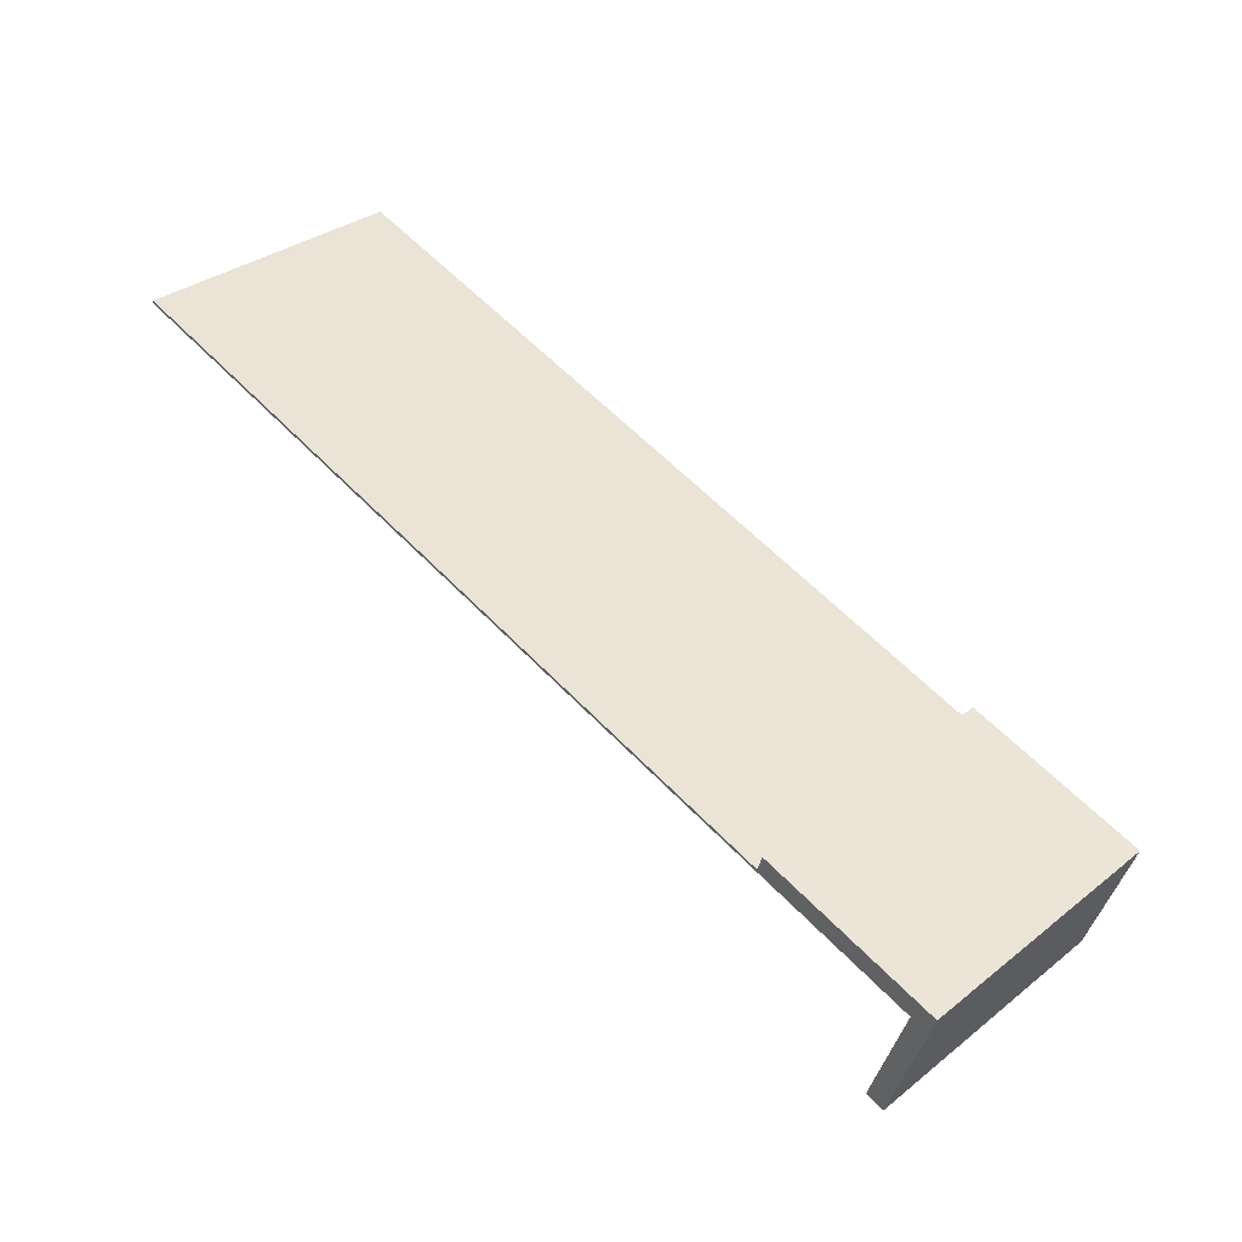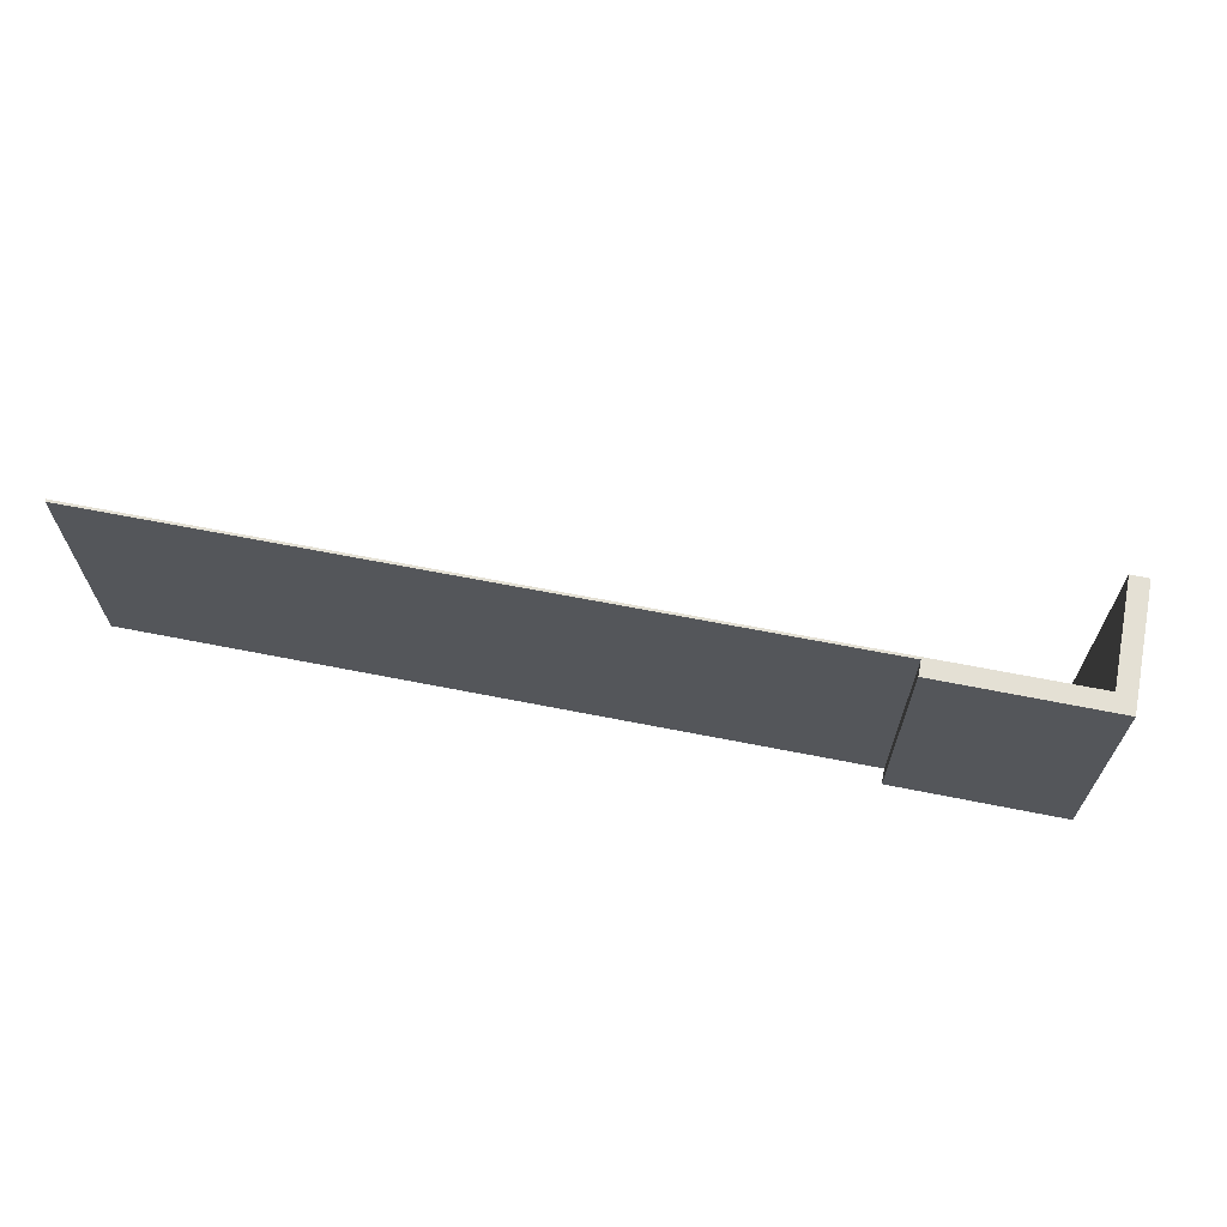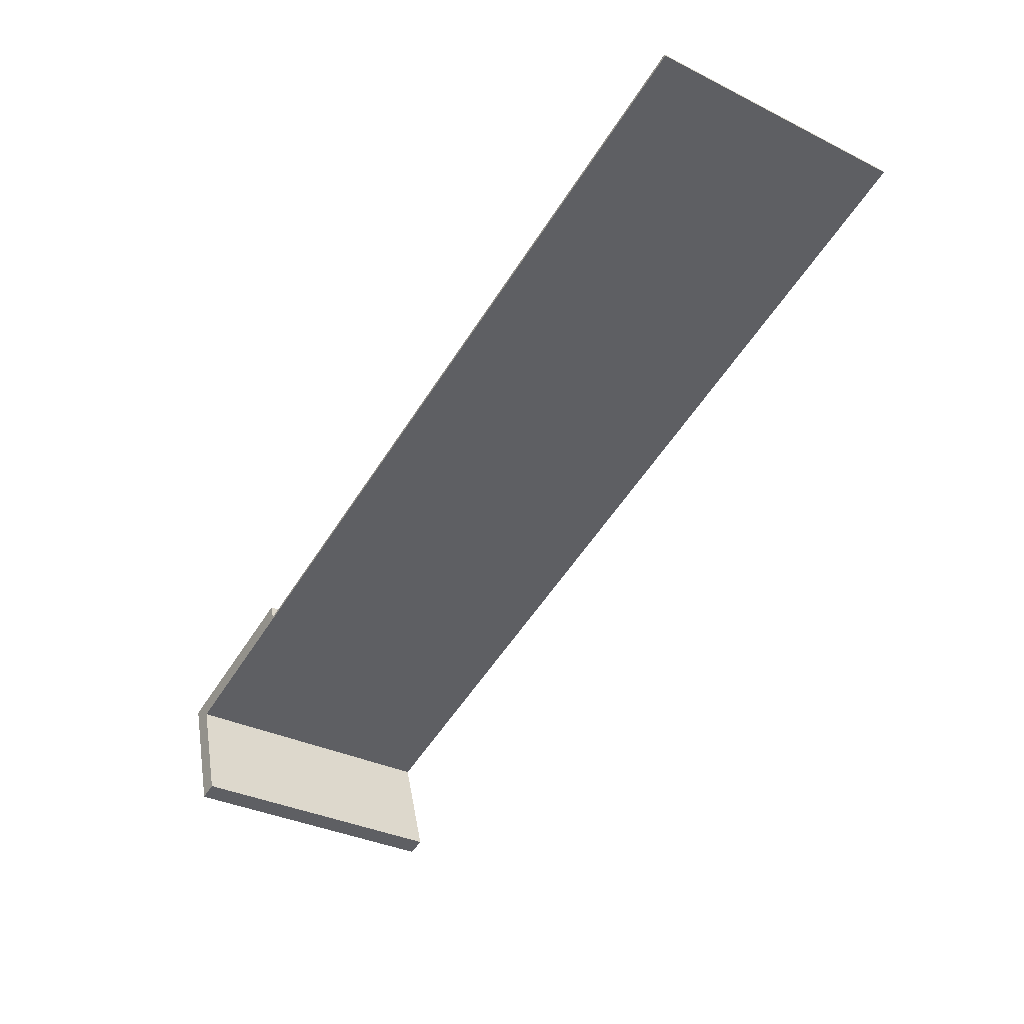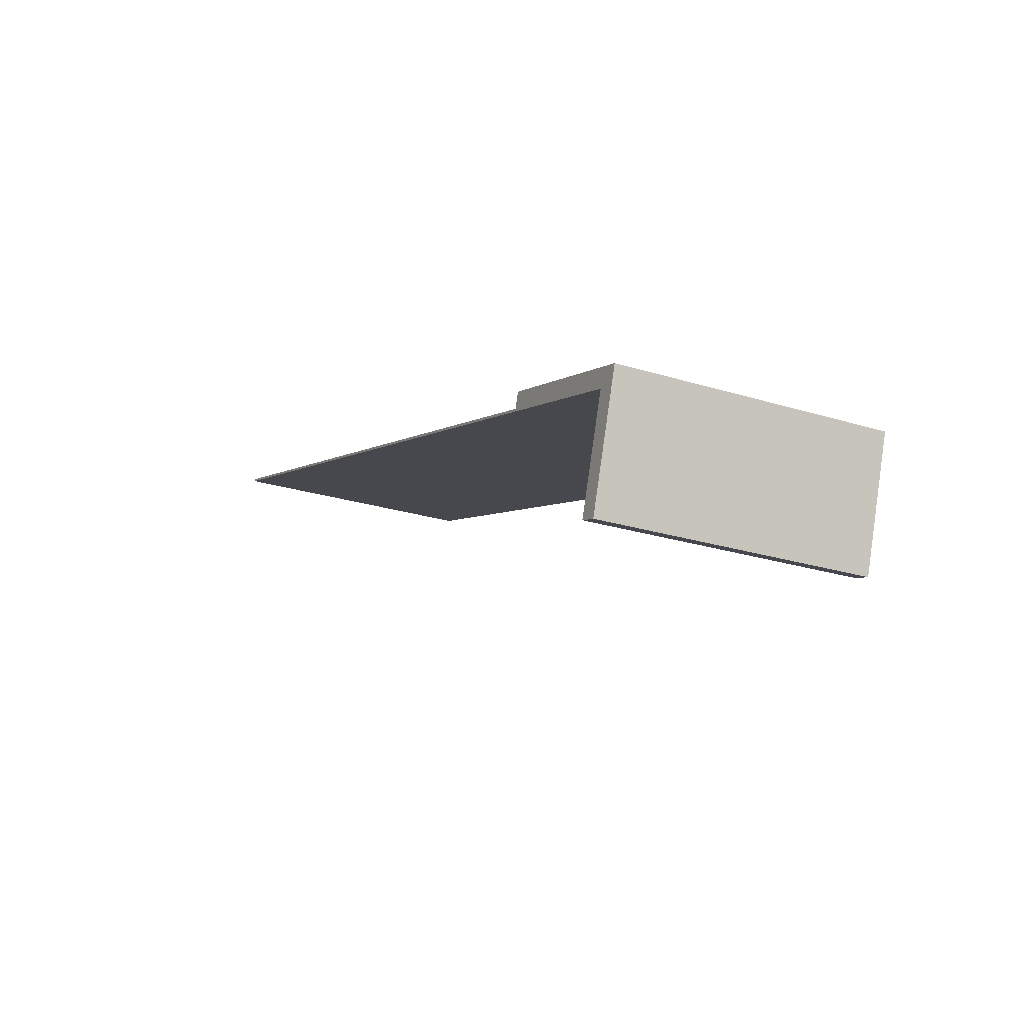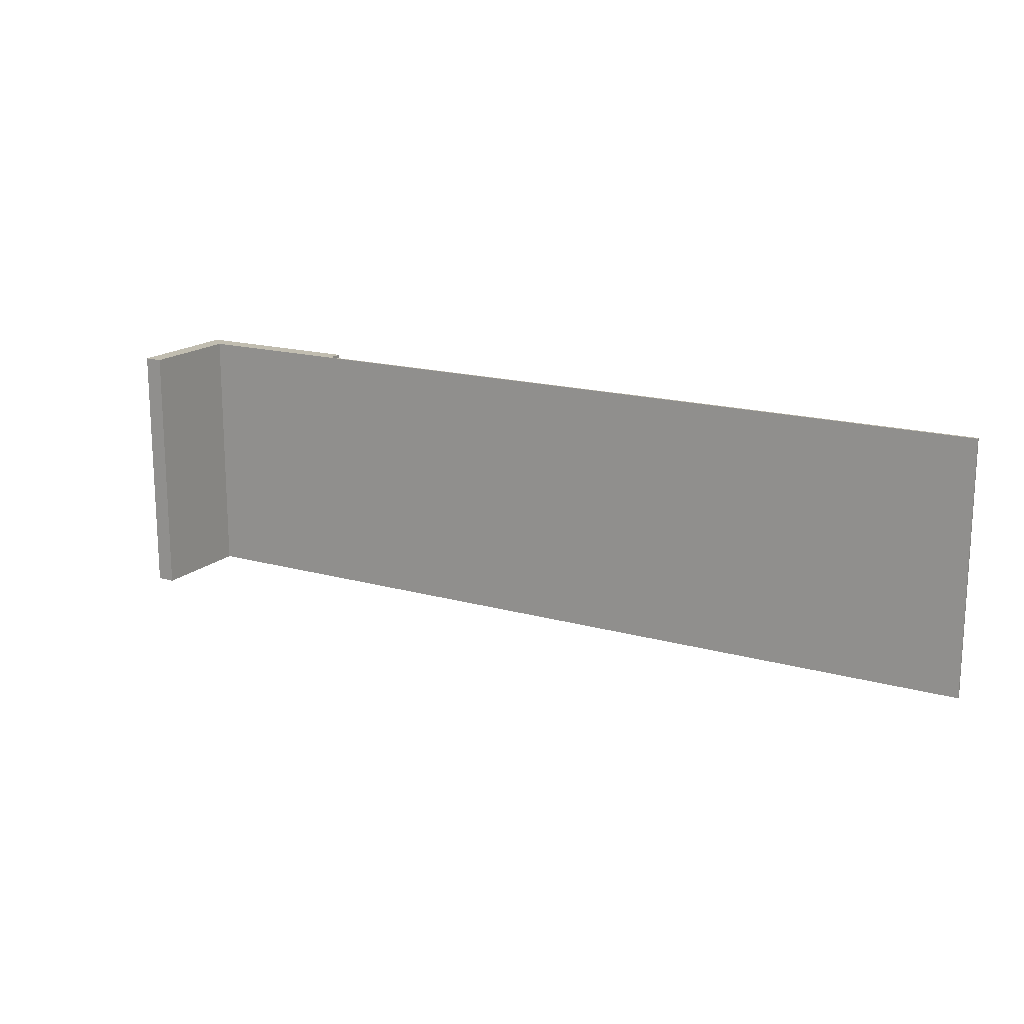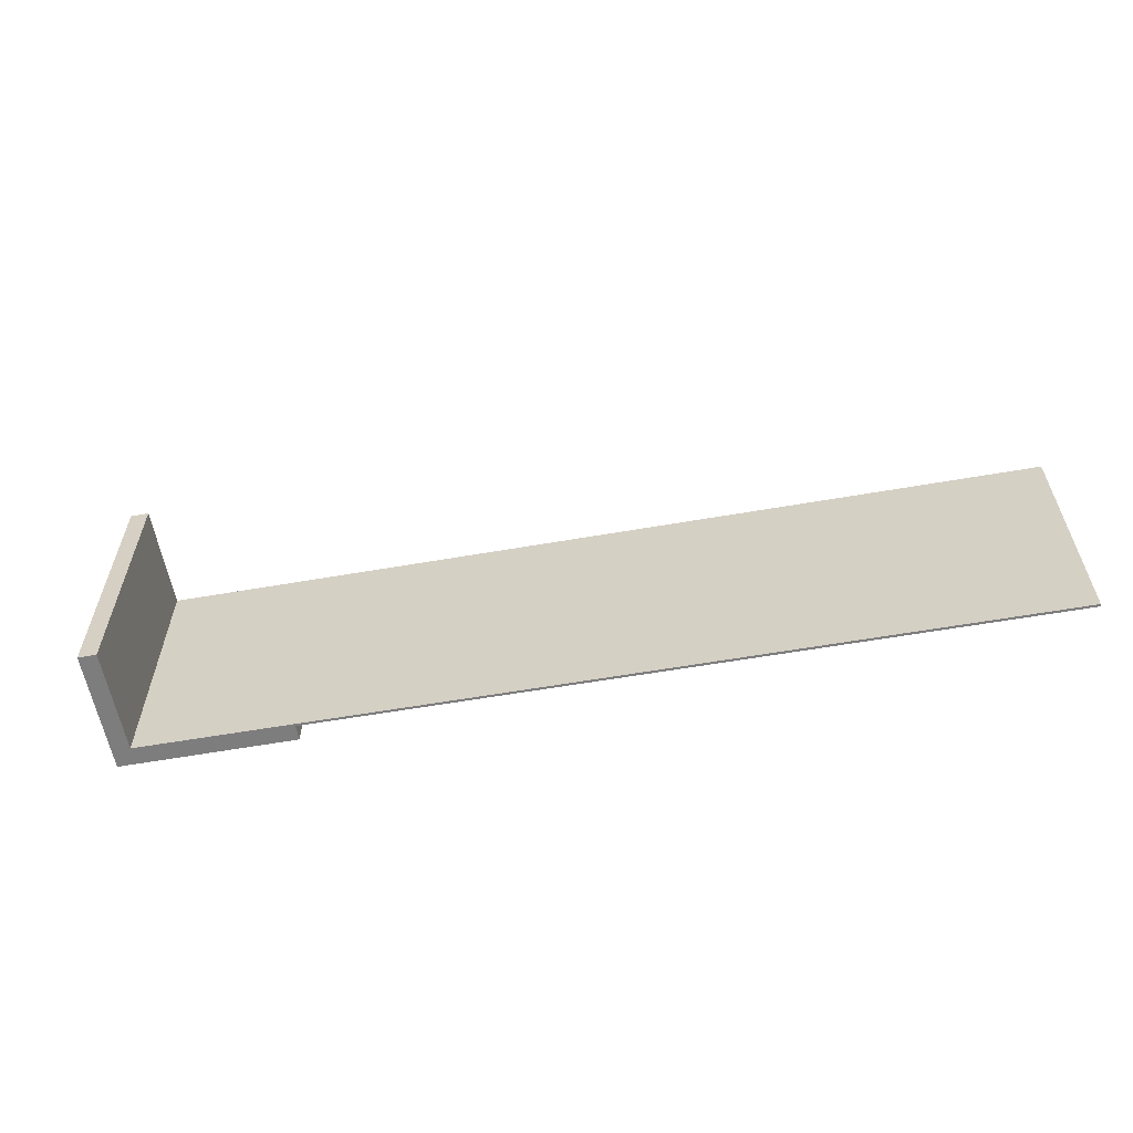
<metadata>
{"format":"obj","ext":"obj","renderer":"f3d","projection":"perspective","resolution":1024,"background":"white","views":[{"elev":33.9,"azim":43.7,"up":"+Z"},{"elev":66.2,"azim":29.5,"up":"+Y"},{"elev":-33.8,"azim":-123.9,"up":"+Z"},{"elev":-24.6,"azim":63.2,"up":"+Z"},{"elev":16.7,"azim":-131.8,"up":"+Y"},{"elev":-59.2,"azim":-151.5,"up":"+Y"}]}
</metadata>
<code>
v  0.047 13.47 0.121
v  43.9 13.47 -14.54
v  0 13.47 8.25e-16
v  32.99 13.47 -10.79
v  36.23 13.47 -11.87
v  36.48 13.47 -11.12
v  45.09 13.47 -13.94
v  43.08 13.47 -20.03
v  44.87 13.47 -14.6
v  42.18 13.47 -19.74
v  0.047 -7.409e-18 0.121
v  32.99 6.608e-16 -10.79
v  36.23 7.265e-16 -11.87
v  36.48 6.806e-16 -11.12
v  45.09 8.535e-16 -13.94
v  42.18 1.209e-15 -19.74
v  43.9 8.904e-16 -14.54
v  0 0 0
v  43.08 1.227e-15 -20.03
v  44.87 8.937e-16 -14.6
g defaultobject
f 1 2 3
f 2 1 4
f 2 4 5
f 2 5 6
f 2 6 7
f 2 7 8
f 8 7 9
f 8 10 2
f 11 4 1
f 4 11 12
f 4 12 5
f 5 12 13
f 14 7 6
f 7 14 15
f 13 6 5
f 6 13 14
f 16 2 10
f 2 16 17
f 18 1 3
f 1 18 11
f 15 9 7
f 9 15 8
f 8 15 19
f 19 15 20
f 19 10 8
f 10 19 16
f 17 3 2
f 3 17 18
f 17 11 18
f 11 17 12
f 12 17 13
f 13 15 14
f 15 13 17
f 15 17 16
f 15 16 19
f 15 19 20

</code>
